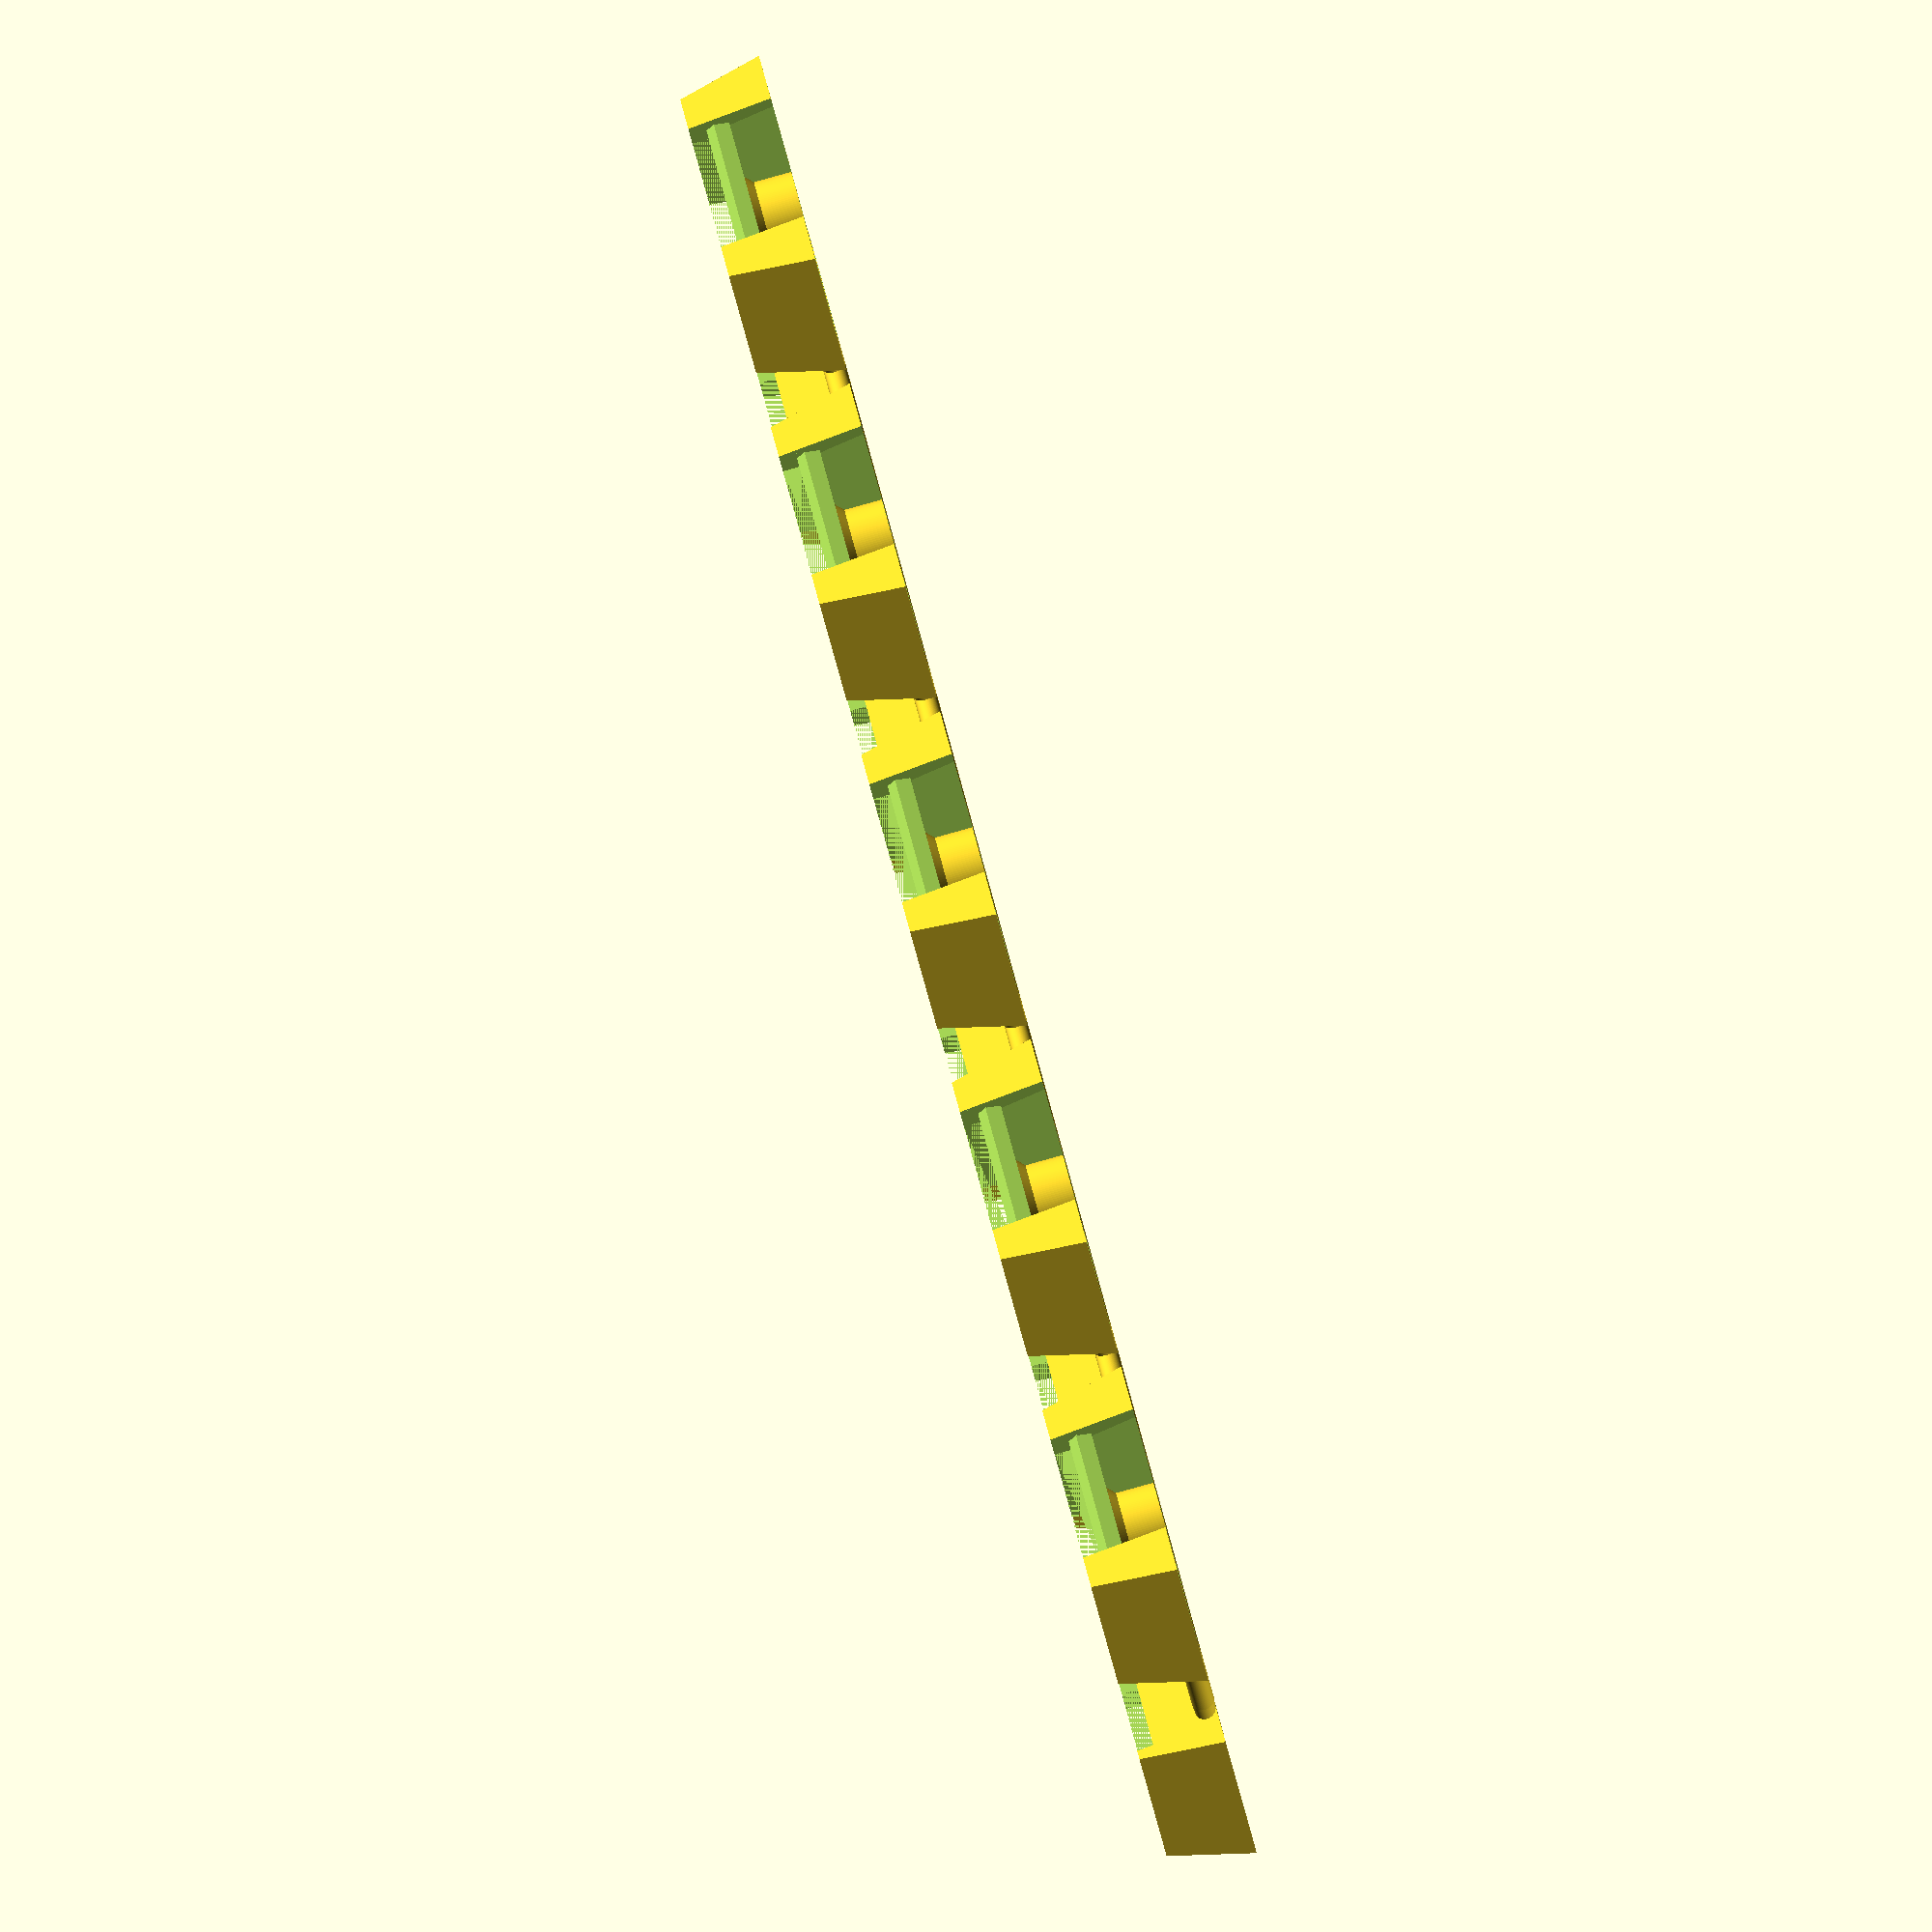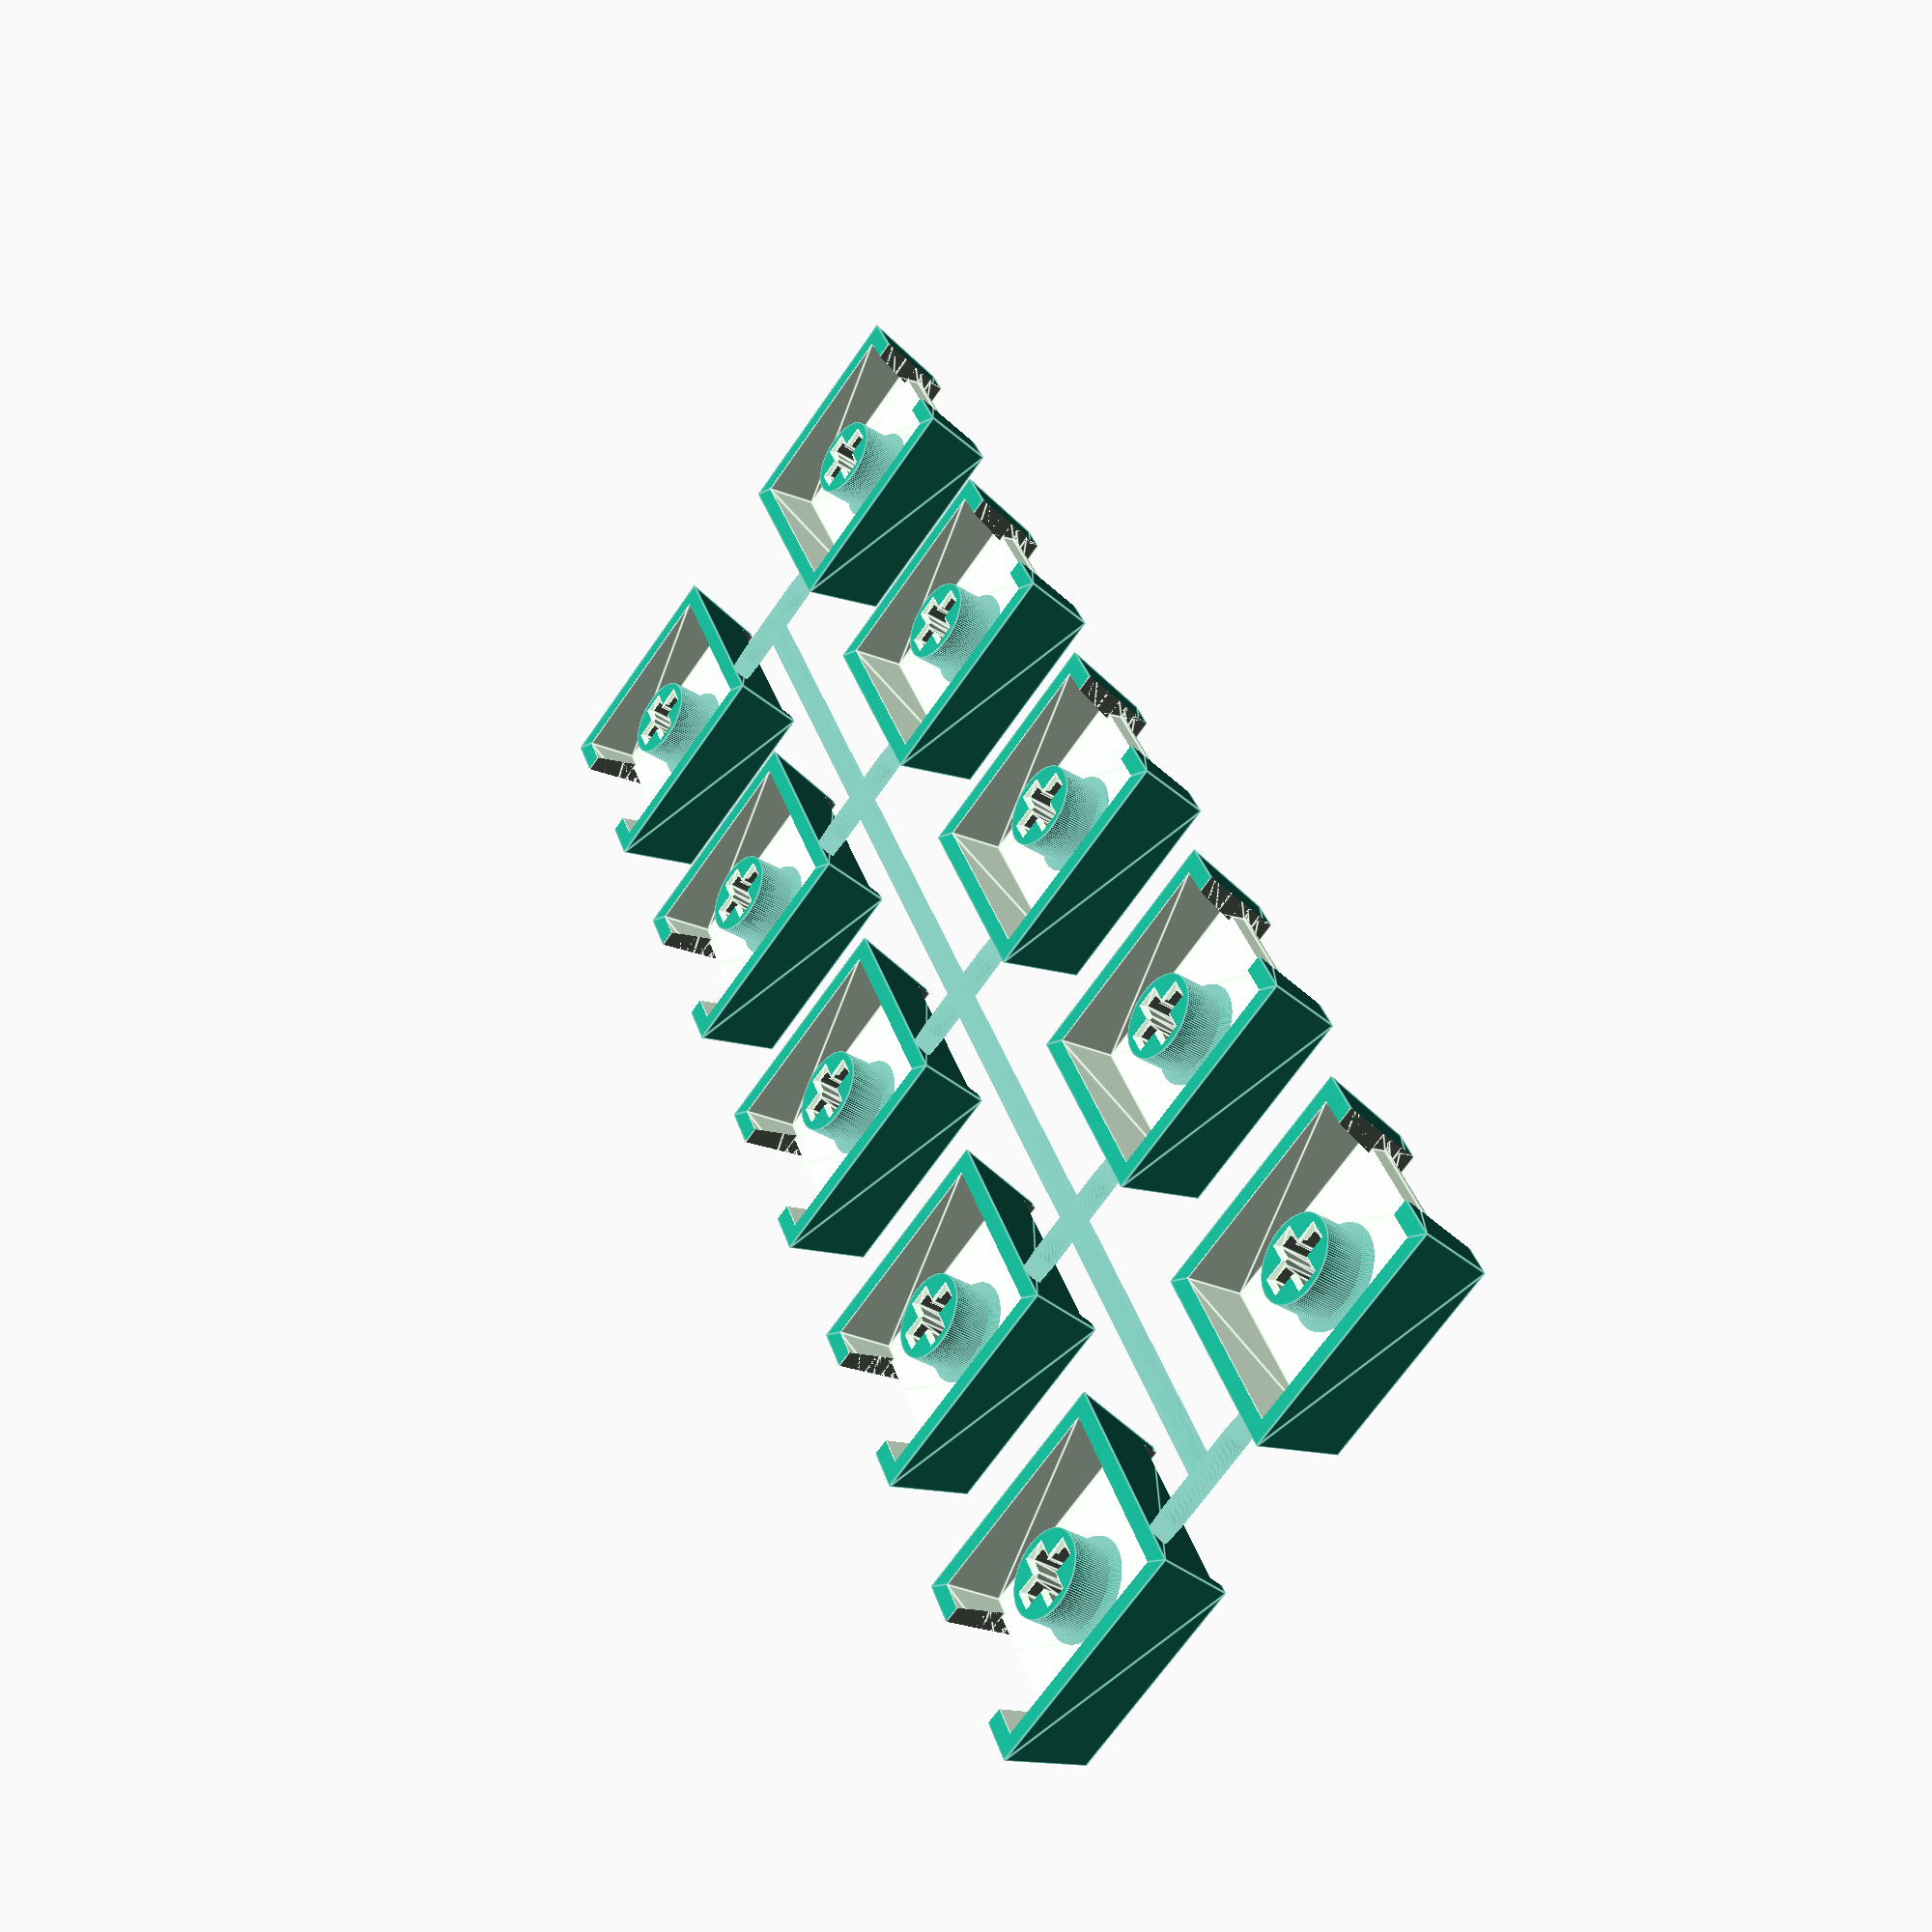
<openscad>

revision = "r8";
text_font = "Liberation Mono:style=Bold";
text_size = 3;
text_height = 0.3;

surface_offset = 0.001;
stem_x = 15.5;
stem_y = 15.5;
stem_height = 5.65;
stem_top_bottom_ratio = 0.87;

inside_x = 13.3;
inside_y = 13.3;
inside_hight = 3;

mx_cylinder = 5.5;
mx_cross = 4.1;
mx_cross_width = 1.25;
mx_cross_fillet = 0.3;

disp_x = 12.2;
disp_y = 12.1;
disp_height = 1.1;
disp_y_center_offset = 1.345;
cable_stem_x = 9.0;
cable_stem_y = 2.12;
cable_thickness = 0.5;

module sector(radius, angles, fn = 24) {
    r = radius / cos(180 / fn);
    step = -360 / fn;

    points = concat([[0, 0]],
        [for(a = [angles[0] : step : angles[1] - 360]) 
            [r * cos(a), r * sin(a)]
        ],
        [[r * cos(angles[1]), r * sin(angles[1])]]
    );

    difference() {
        circle(radius, $fn = fn);
        polygon(points);
    }
}

module arc(radius, angles, width = 1, fn = 50) {
    difference() {
        sector(radius + width, angles, fn);
        sector(radius, angles, fn);
    }
} 


module display() {
    color([0.1,0.1,0.1,0.95]) translate([0,disp_y_center_offset-0.4,stem_height-disp_height+surface_offset])
                    linear_extrude(height = disp_height-0.2, scale = 1)
                        square([disp_x, disp_y-1], center = true);
    
    color([0,0,0]) translate([0,disp_y_center_offset+0.6,stem_height-0.2+surface_offset])
                    linear_extrude(height = 0.05, scale = 1)
                        square([10.2, 6.2], center = true);
}
module cable() {
        color([1,0.5,0.3]) union() {translate([-4,-disp_y/2+1.5,stem_height-2.5]) rotate([180,-90,0]) linear_extrude(8) {
            arc(2, [0,90], 0.05);
            translate([-5,2,0]) square([10, 0.05], center = true);
        }
    }
}
module mx_stem(u_size) {
    difference() {
        union() {
            difference() {
                //hollow keycap
                union() {
                    translate([(u_size-1)*2*5,0,0]) 
                        linear_extrude(height = stem_height, scale = stem_top_bottom_ratio)
                            square([stem_x, stem_y], center = true);              
                    translate([-(u_size-1)*2*5,0,0]) 
                        linear_extrude(height = stem_height, scale = stem_top_bottom_ratio)
                            square([stem_x, stem_y], center = true);
                }
                union() {
                    translate([(u_size-1)*2*5,0,-surface_offset])
                        linear_extrude(height = inside_hight, scale = stem_top_bottom_ratio)
                            square([inside_x, inside_y], center = true);
                    translate([-(u_size-1)*2*5,0,-surface_offset])
                        linear_extrude(height = inside_hight, scale = stem_top_bottom_ratio)
                            square([inside_x, inside_y], center = true);
                }
                //display cut-out
                translate([0,disp_y_center_offset,stem_height-disp_height+surface_offset])
                    linear_extrude(height = disp_height, scale = 1)
                        square([disp_x, disp_y], center = true);
                translate([0,disp_y_center_offset-disp_y/2-cable_stem_y/2+surface_offset,stem_height-disp_height+surface_offset])
                    linear_extrude(height = disp_height, scale = 1)
                        square([cable_stem_x, cable_stem_y], center = true);
                
                //FFC cutout
                translate([0,disp_y_center_offset-disp_y/2-cable_stem_y-cable_thickness/2+surface_offset*2,stem_height+surface_offset]) rotate([0,180,0])
                    linear_extrude(height = stem_height+surface_offset*2, scale = [1,7])
                        square([cable_stem_x, cable_thickness], center = true);
                translate([0,disp_y_center_offset-disp_y/2-cable_stem_y-0.05,stem_height-disp_height+surface_offset*2-1])
                    linear_extrude(height = 1, scale = [1,10])
                        square([cable_stem_x, 0.2], center = true);
                translate([0,-cable_stem_x/2,-surface_offset])
                        linear_extrude(height = inside_hight)
                            square([cable_stem_x, cable_stem_x], center = true);
               
                
                //revision text
                translate([0,disp_y/2-text_size/2,stem_height-disp_height-text_height+surface_offset*2])
                    rotate([0,0,180]) linear_extrude(height = text_height) {
                        text(revision, size = text_size, font = text_font, halign = "center", valign = "center", $fn = 16);
                    }
            }
            //stem
            union() {
                cylinder(r=mx_cylinder/2,h=stem_height-disp_height, $fn = 128,center=false);
                translate([0,0,2.5]) cylinder(r1=mx_cylinder/2, r2=mx_cylinder/2+1,h=1, $fn = 128,center=false);
            }
        }
        //cut out cross
        translate([0,0,-surface_offset])
            linear_extrude(height = stem_height, scale = 1)
                offset(r = -mx_cross_fillet) {
                    union() {
                        square([mx_cross+mx_cross_fillet, mx_cross_width+mx_cross_fillet], center = true);
                        square([mx_cross_width+mx_cross_fillet, mx_cross+mx_cross_fillet], center = true);
                    }
                }
        //camfer at bottom
        translate([0,0,-surface_offset])
            linear_extrude(height = mx_cross_fillet, scale = [mx_cross/(mx_cross+2*mx_cross_fillet)-0.011, mx_cross_width/(mx_cross_width+2*mx_cross_fillet)-0.07])
                square([mx_cross+mx_cross_fillet, mx_cross_width+mx_cross_fillet], center = true);
                translate([0,0,-surface_offset])
        linear_extrude(height = mx_cross_fillet, scale = [mx_cross_width/(mx_cross_width+2*mx_cross_fillet)-0.07,mx_cross/(mx_cross+2*mx_cross_fillet)-0.011])
                square([mx_cross_width+mx_cross_fillet,mx_cross+mx_cross_fillet], center = true);
    }
}

//mx_stem(u_size=1.25);
/*
display();
cable();
*/

//29p7
/*
translate([-25, -12, 0]) mx_stem(u_size=1.25);
translate([-50, -12, 0]) mx_stem(u_size=1.25);
translate([-50+12.5, -30, 0]) mx_stem(u_size=1.25);
for ( i = [0 : 7] ){
    if(i!=7) translate([i*25, -12, 0]) mx_stem(u_size=1);
    if(i==0) { translate([-12.5+(i*25), -30, 0]) mx_stem(u_size=1.25); }
    else { translate([-12.5+(i*25), -30, 0]) mx_stem(u_size=1); }
}
translate([-50,0,0.5]) rotate([0,90,0]) cylinder(r=0.5,h=8.5*25, $fn = 128,center=false);
translate([-25,5,0.5]) rotate([90,0,0]) cylinder(r=0.5,h=10, $fn = 128,center=false);
translate([-12.5-25,23,0.5]) rotate([90,0,0]) cylinder(r=0.5,h=46, $fn = 128,center=false);
translate([-50,5,0.5]) rotate([90,0,0]) cylinder(r=0.5,h=10, $fn = 128,center=false);
translate([-25, 12, 0]) rotate([0,0,180]) mx_stem(u_size=1.25);
translate([-50, 12, 0]) rotate([0,0,180]) mx_stem(u_size=1.25);
translate([-50+12.5, 30, 0]) rotate([0,0,180]) mx_stem(u_size=1.25);
for ( i = [0 : 7] ){
    if(i!=7) translate([i*25, 12, 0]) rotate([0,0,180]) mx_stem(u_size=1);
    translate([-12.5+(i*25), 30, 0]) rotate([0,0,180]) mx_stem(u_size=1);
    if(i!=7) translate([i*25,5,0.5]) rotate([90,0,0]) cylinder(r=0.5,h=10, $fn = 128,center=false);
    translate([-12.5+i*25,23,0.5]) rotate([90,0,0]) cylinder(r=0.5,h=46, $fn = 128,center=false);
}
*/

//10p

for ( i = [0 : 4] ){
    translate([i*25, -12, 0]) mx_stem(u_size=1);
    translate([i*25, 12, 0]) rotate([0,0,180]) mx_stem(u_size=1);
    translate([i*25-5,3,0.7]) rotate([90,0,0]) cylinder(r=0.75,h=6, $fn = 128,center=false);
    translate([i*25-5,3,0.7]) rotate([-90,0,0]) cylinder(r1=0.75, r2=0.68, h=1.5, $fn = 128,center=false);
    translate([i*25-5,-3,0.7]) rotate([90,0,0]) cylinder(r1=0.75, r2=0.68, h=1.5, $fn = 128,center=false);
}
translate([-5,0,0.7]) rotate([0,90,0]) cylinder(r=0.75,h=4.5*25-12.5, $fn = 128,center=false);

</openscad>
<views>
elev=269.6 azim=150.9 roll=74.5 proj=o view=solid
elev=216.7 azim=115.3 roll=309.0 proj=p view=edges
</views>
